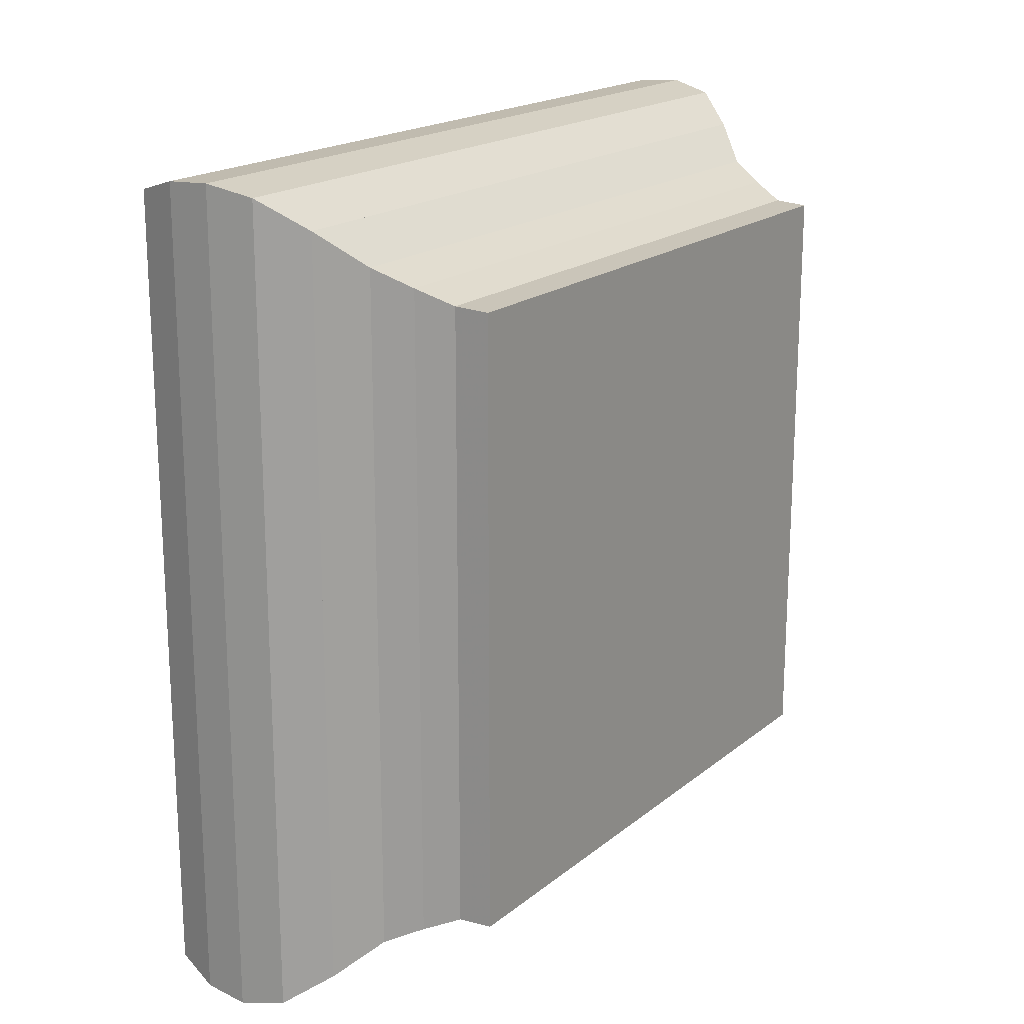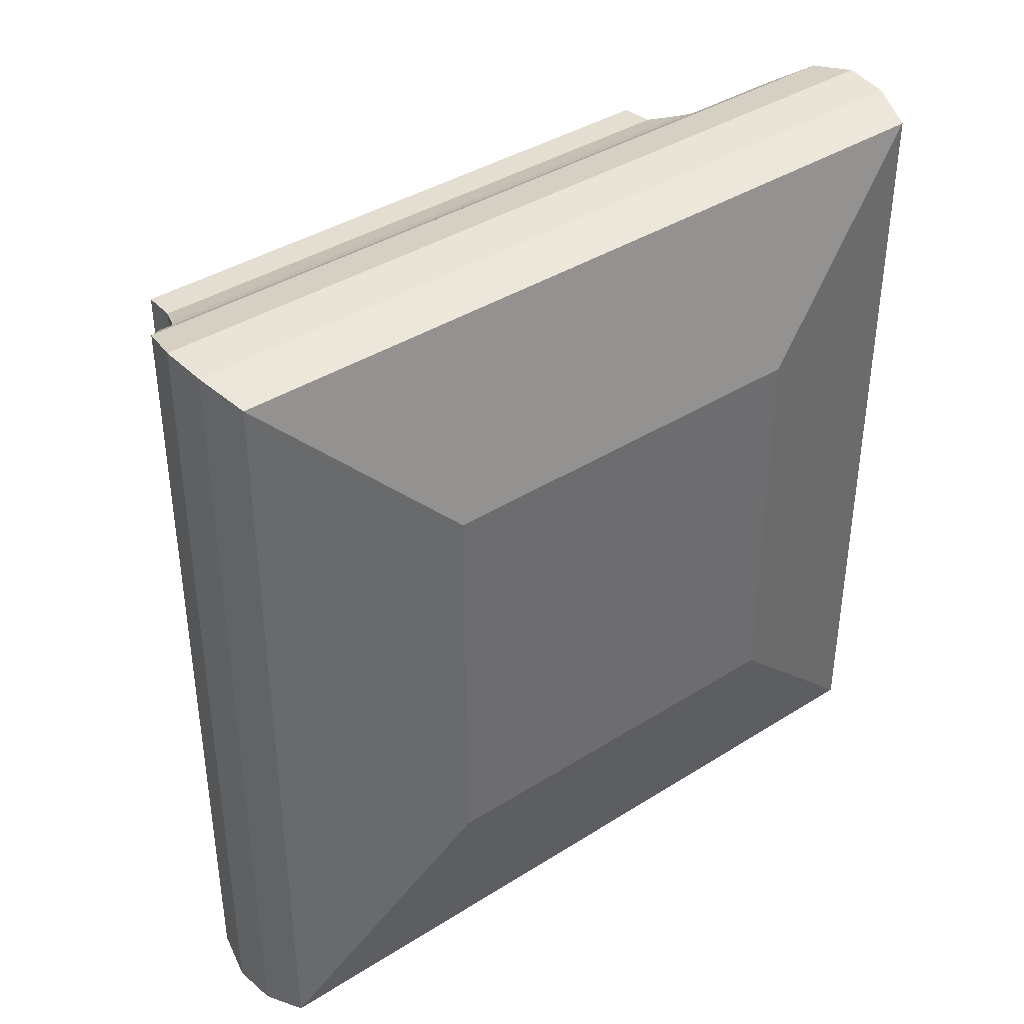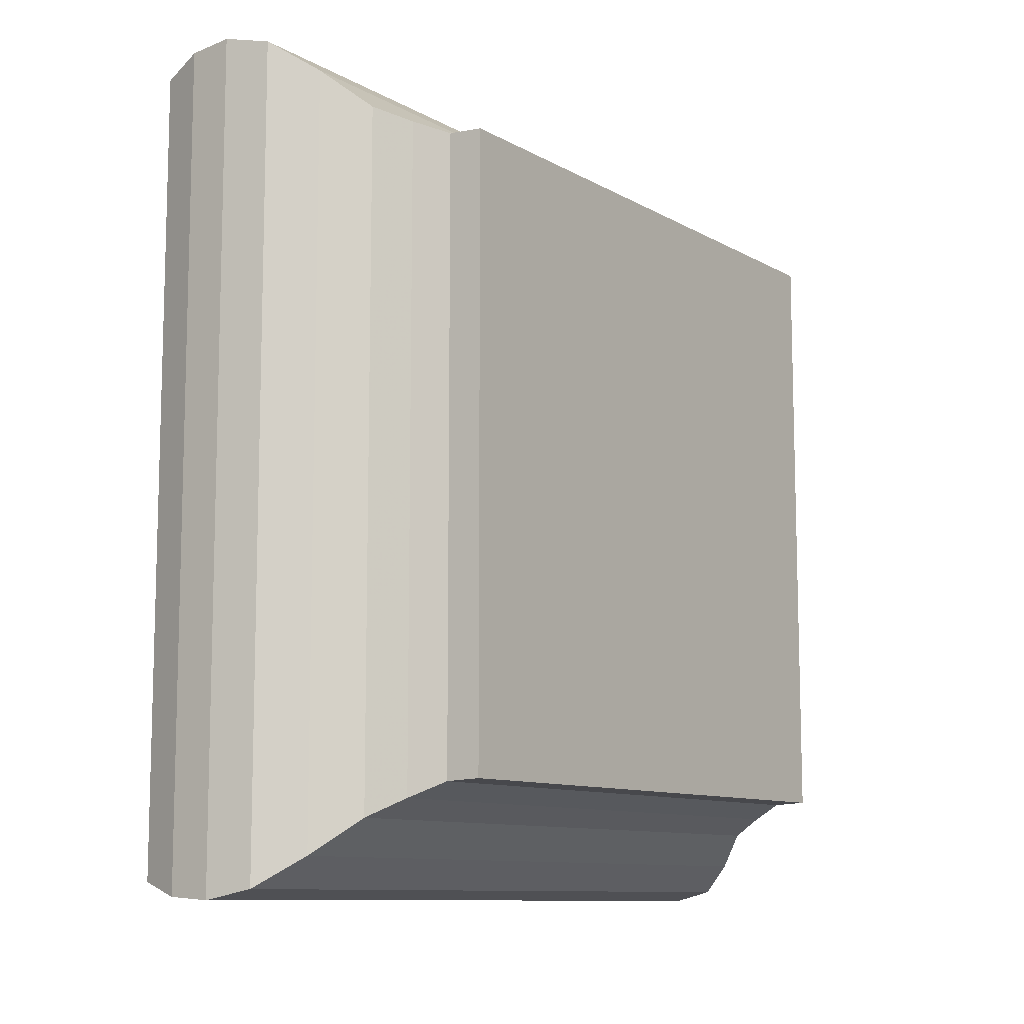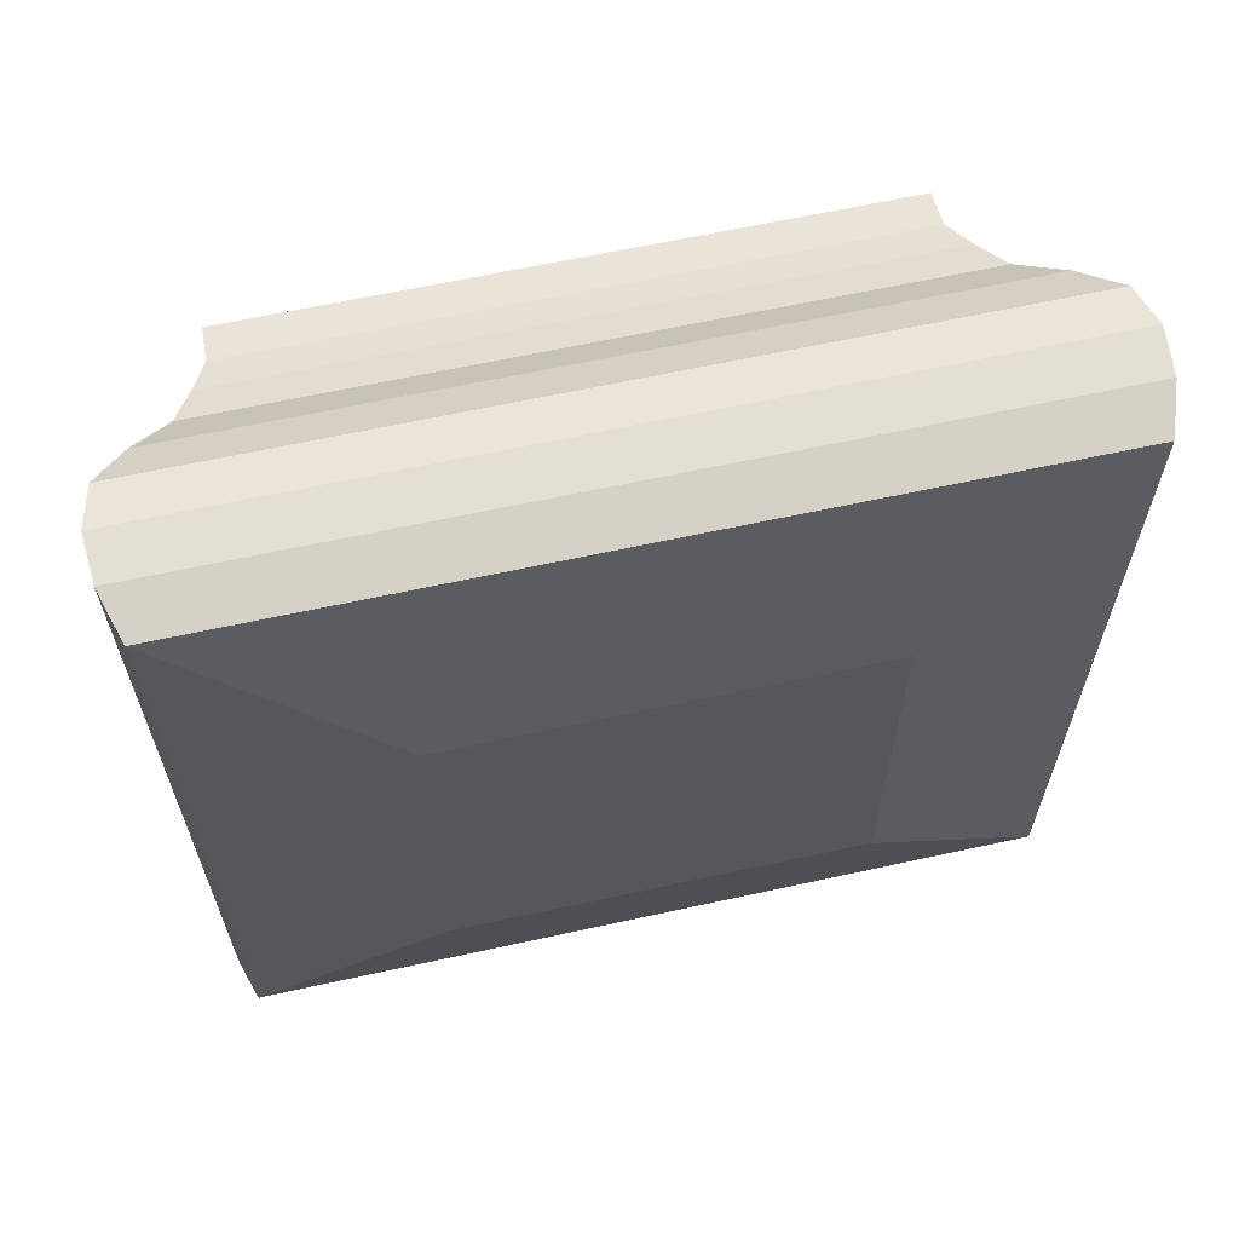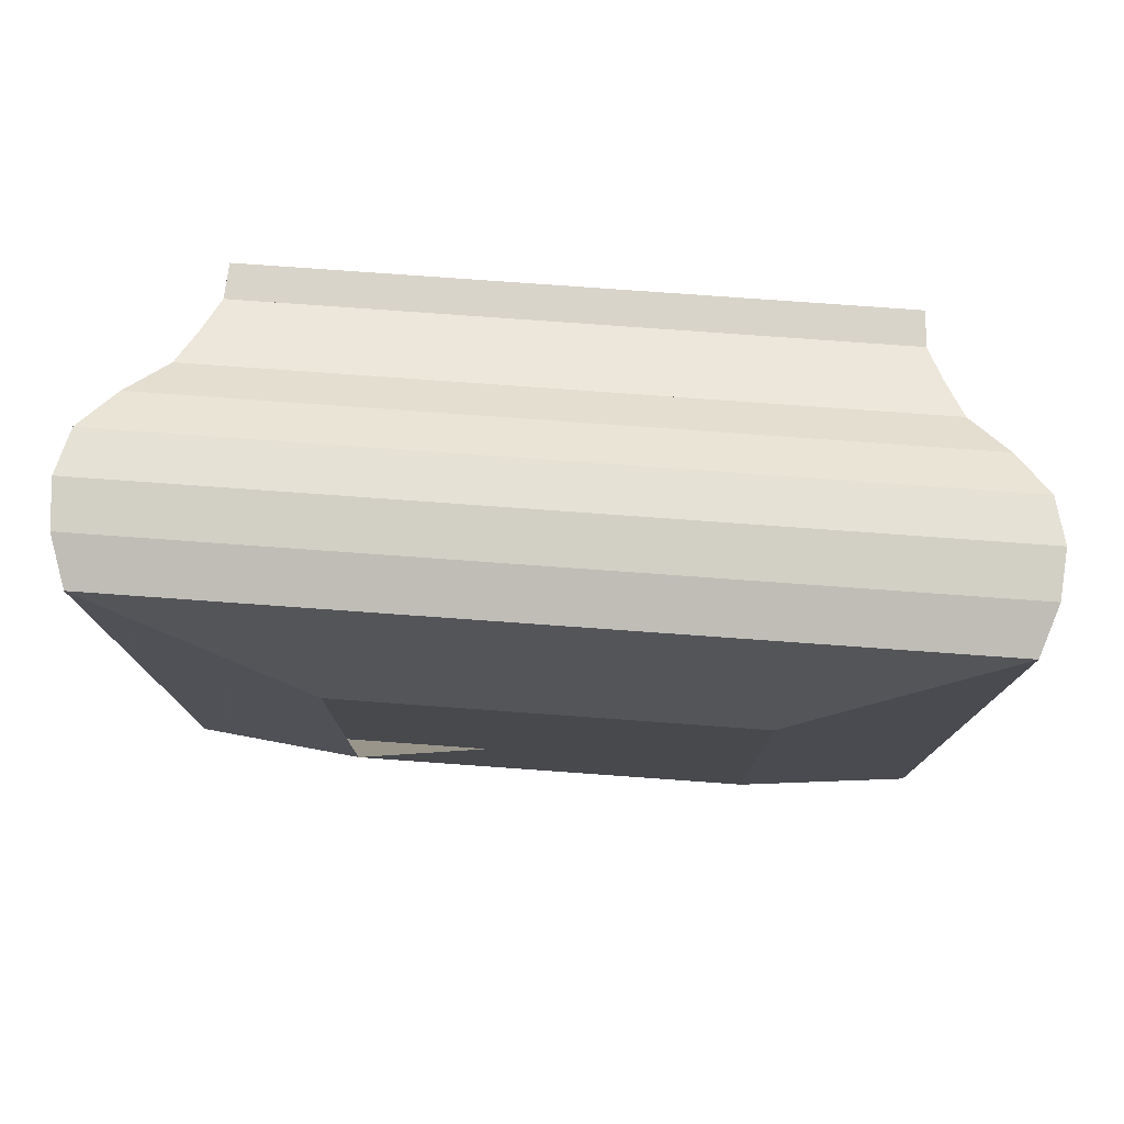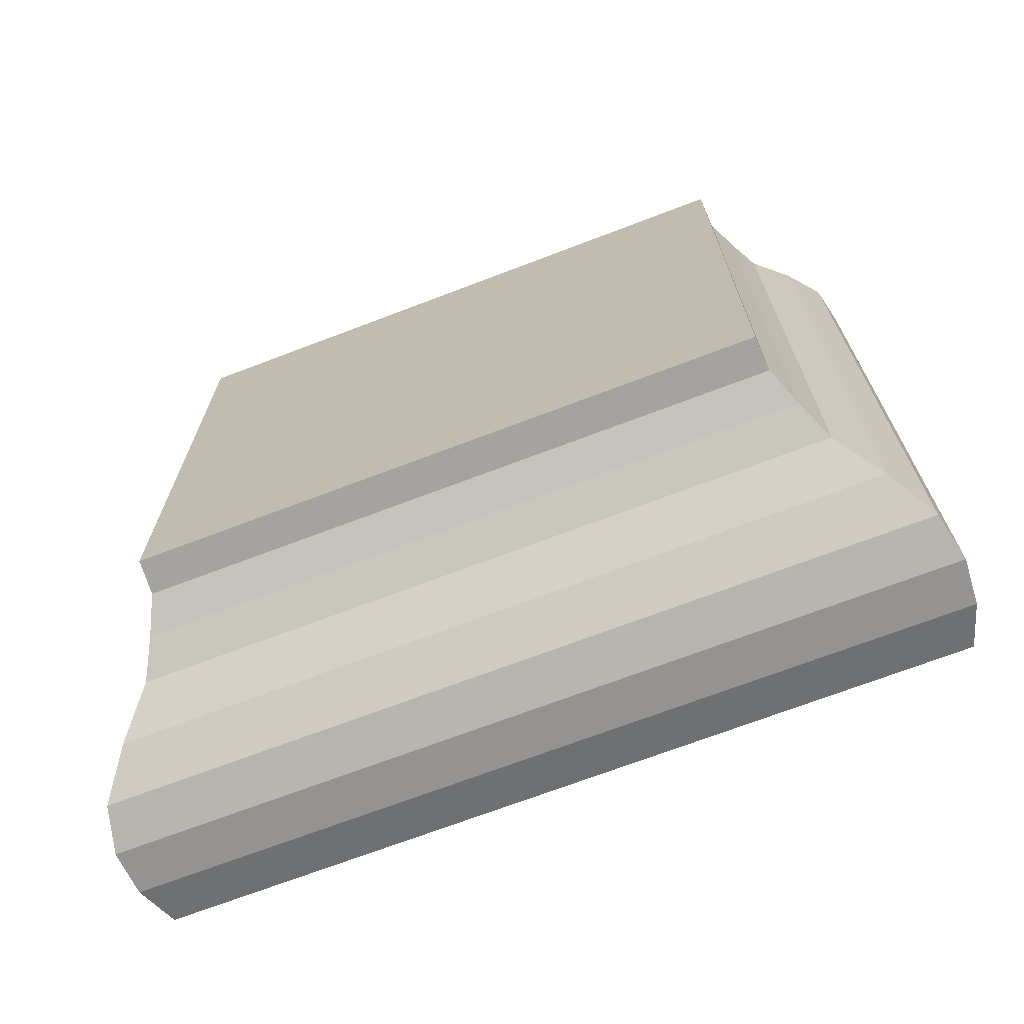
<metadata>
{"format":"obj","ext":"obj","renderer":"f3d","projection":"perspective","resolution":1024,"background":"white","views":[{"elev":18.7,"azim":34.2,"up":"+Y"},{"elev":39.1,"azim":-128.3,"up":"+Z"},{"elev":-10.1,"azim":35.6,"up":"+Z"},{"elev":63.4,"azim":-102.5,"up":"+Z"},{"elev":77.9,"azim":-85.9,"up":"+Z"},{"elev":-70.2,"azim":110.9,"up":"+Y"}]}
</metadata>
<code>
v 0 -1 -1
v 0 -1 1
v 0 1 1
v 0 1 -1
v 0.2186 -1.967 -1.967
v 0.2186 -1.967 1.967
v 0.2186 1.967 1.967
v 0.2186 1.967 -1.967
v 0.4448 -2.036 -2.036
v 0.4448 -2.036 2.036
v 0.4448 2.036 2.036
v 0.4448 2.036 -2.036
v 0.6726 -2.051 -2.051
v 0.6726 -2.051 2.051
v 0.6726 2.051 2.051
v 0.6726 2.051 -2.051
v 0.895 -2.002 -2.002
v 0.895 -2.002 2.002
v 0.895 2.002 2.002
v 0.895 2.002 -2.002
v 1.101 -1.855 -1.855
v 1.101 -1.855 1.855
v 1.101 1.855 1.855
v 1.101 1.855 -1.855
v 1.288 -1.684 -1.684
v 1.288 -1.684 1.684
v 1.288 1.684 1.684
v 1.288 1.684 -1.684
v 1.466 -1.598 -1.598
v 1.466 -1.598 1.598
v 1.466 1.598 1.598
v 1.466 1.598 -1.598
v 1.635 -1.525 -1.525
v 1.635 -1.525 1.525
v 1.635 1.525 1.525
v 1.635 1.525 -1.525
v 1.804 -1.516 -1.516
v 1.804 -1.516 1.516
v 1.804 1.516 1.516
v 1.804 1.516 -1.516
f 1 2 4 5
f 5 6 7 8
f 5 6 2 1
f 6 7 3 2
f 7 8 4 3
f 8 5 1 4
f 9 10 11 12
f 9 10 6 5
f 10 11 7 6
f 11 12 8 7
f 12 9 5 8
f 13 14 15 16
f 13 14 10 9
f 14 15 11 10
f 15 16 12 11
f 16 13 9 12
f 17 18 19 20
f 17 18 14 13
f 18 19 15 14
f 19 20 16 15
f 20 17 13 16
f 21 22 23 24
f 21 22 18 17
f 22 23 19 18
f 23 24 20 19
f 24 21 17 20
f 25 26 27 28
f 25 26 22 21
f 26 27 23 22
f 27 28 24 23
f 28 25 21 24
f 29 30 31 32
f 29 30 26 25
f 30 31 27 26
f 31 32 28 27
f 32 29 25 28
f 33 34 35 36
f 33 34 30 29
f 34 35 31 30
f 35 36 32 31
f 36 33 29 32
f 37 38 39 40
f 37 38 34 33
f 38 39 35 34
f 39 40 36 35
f 40 37 33 36

</code>
